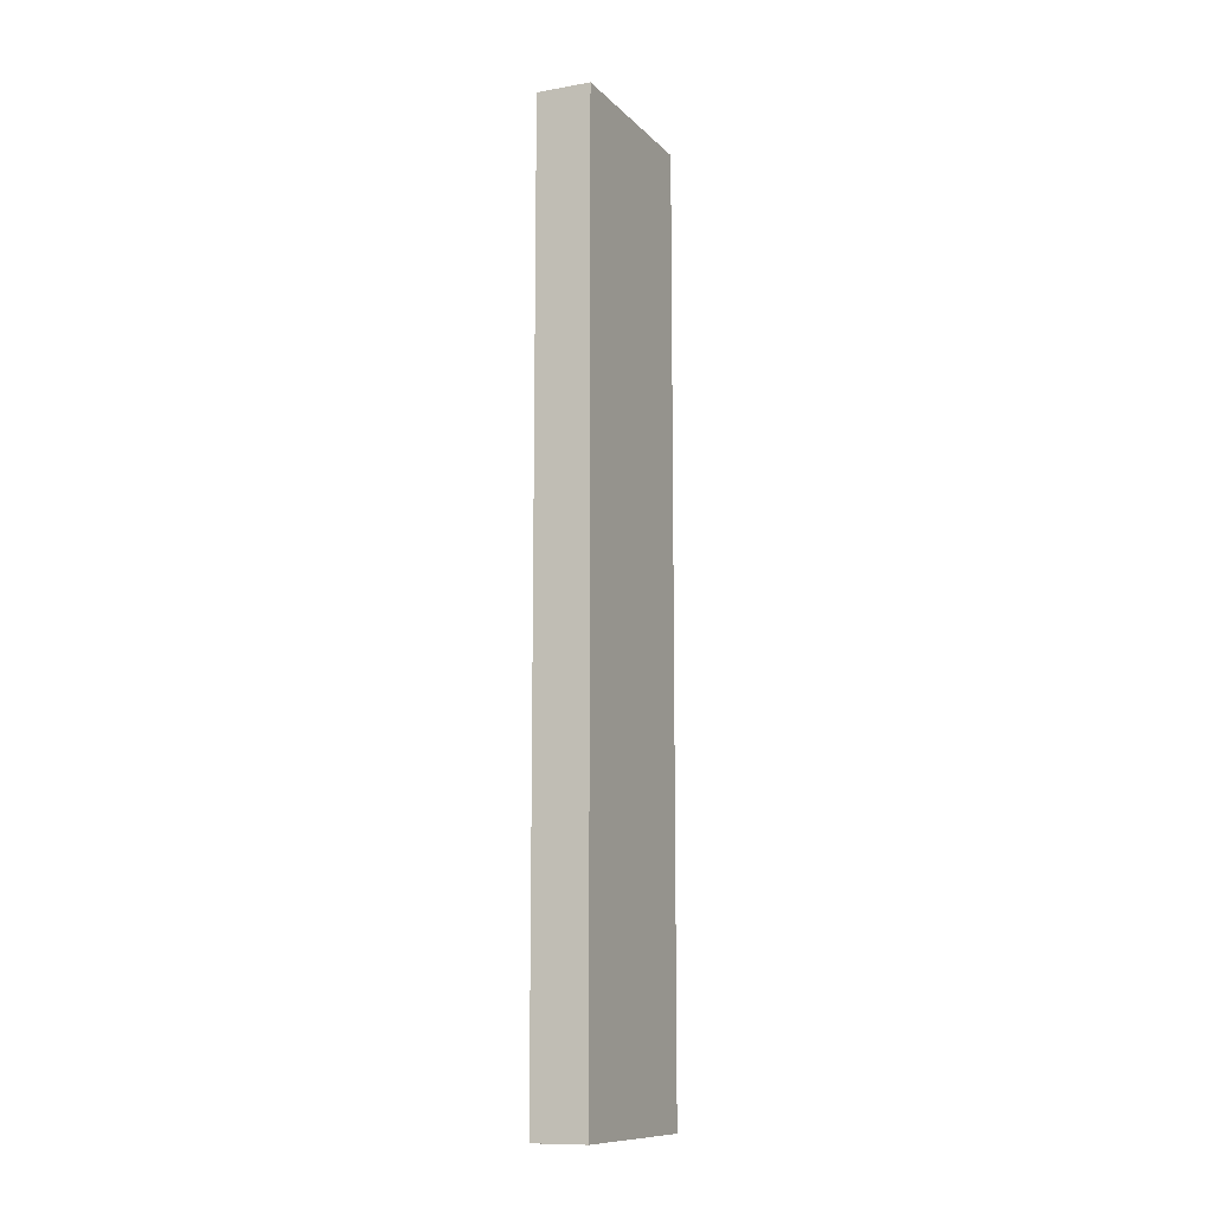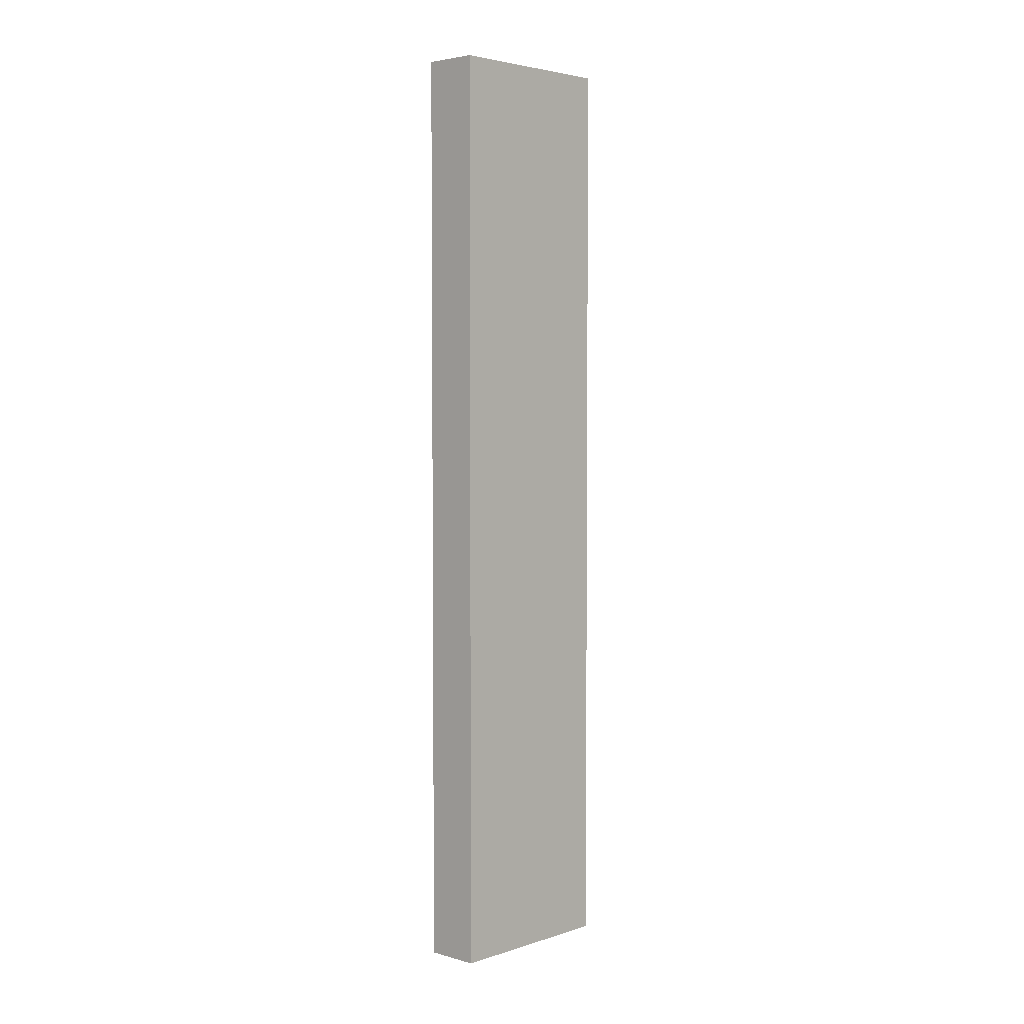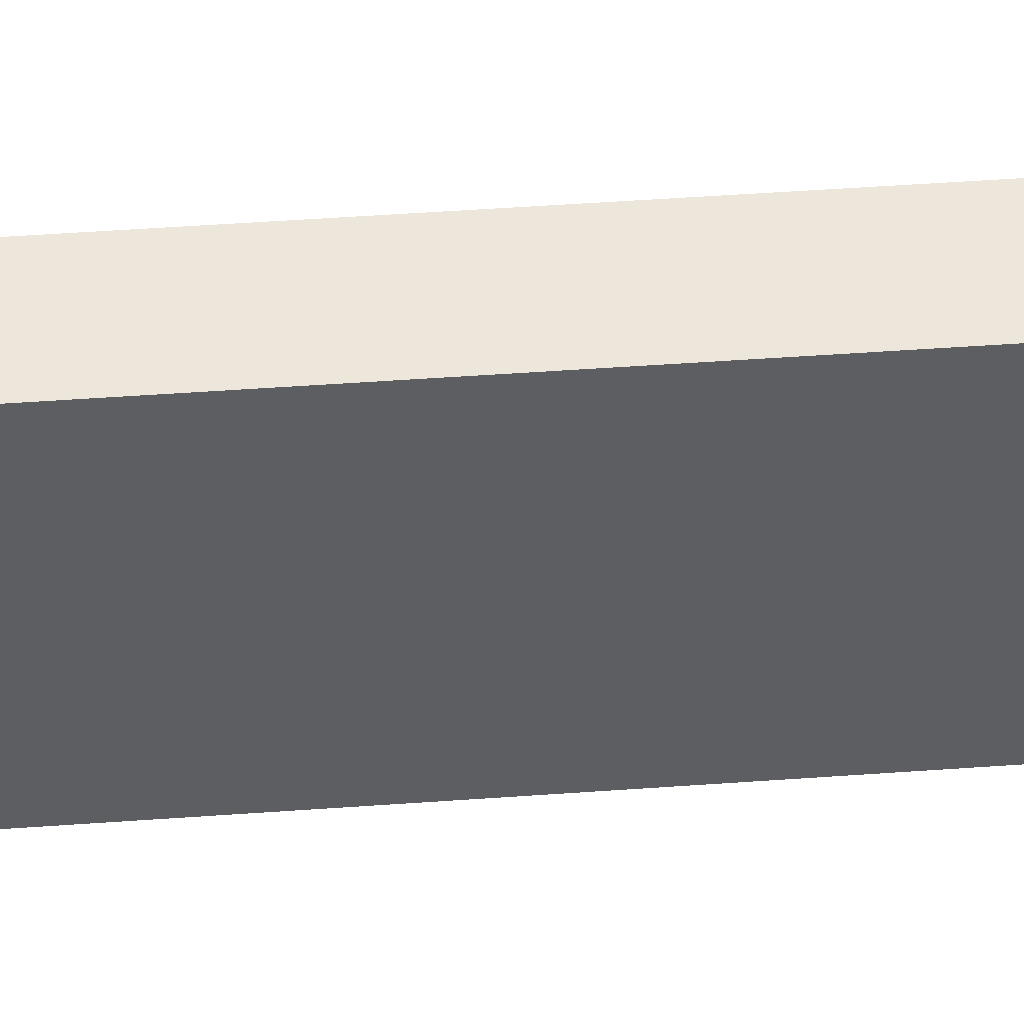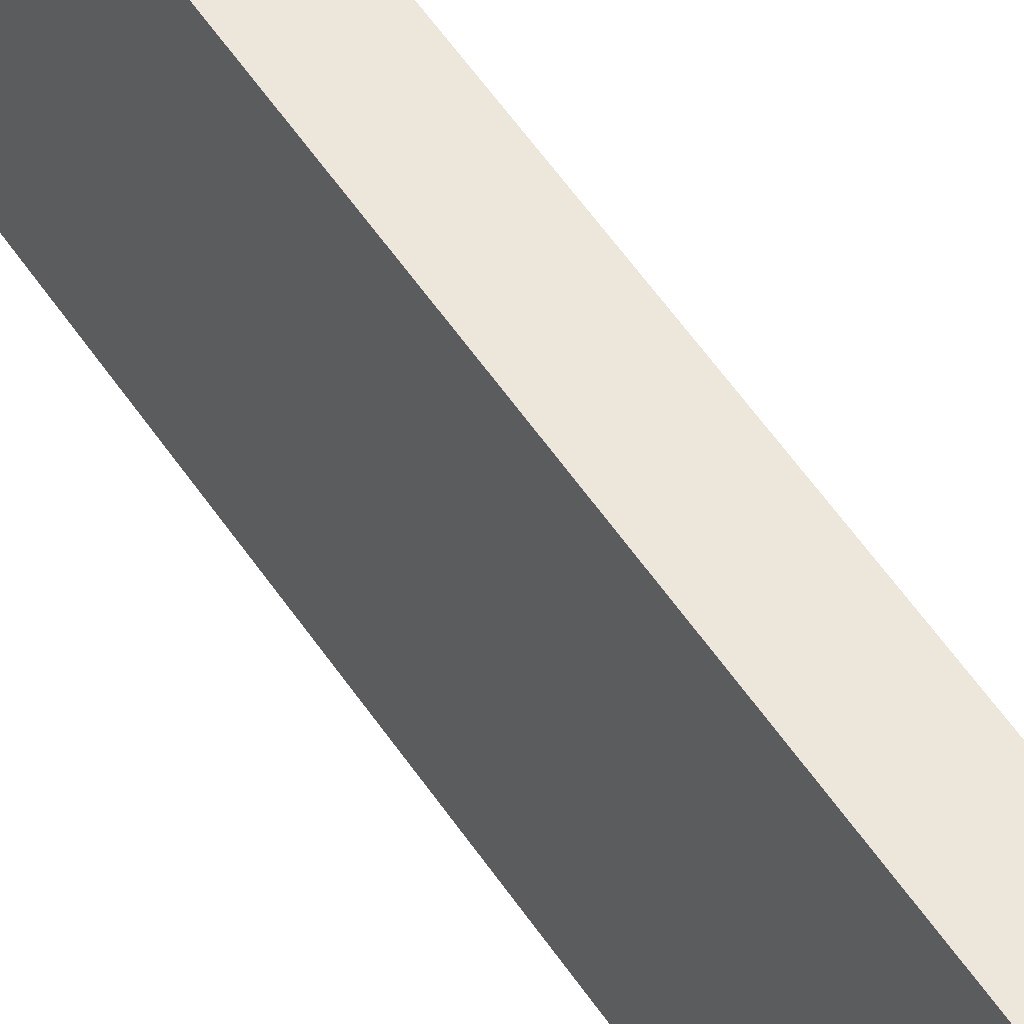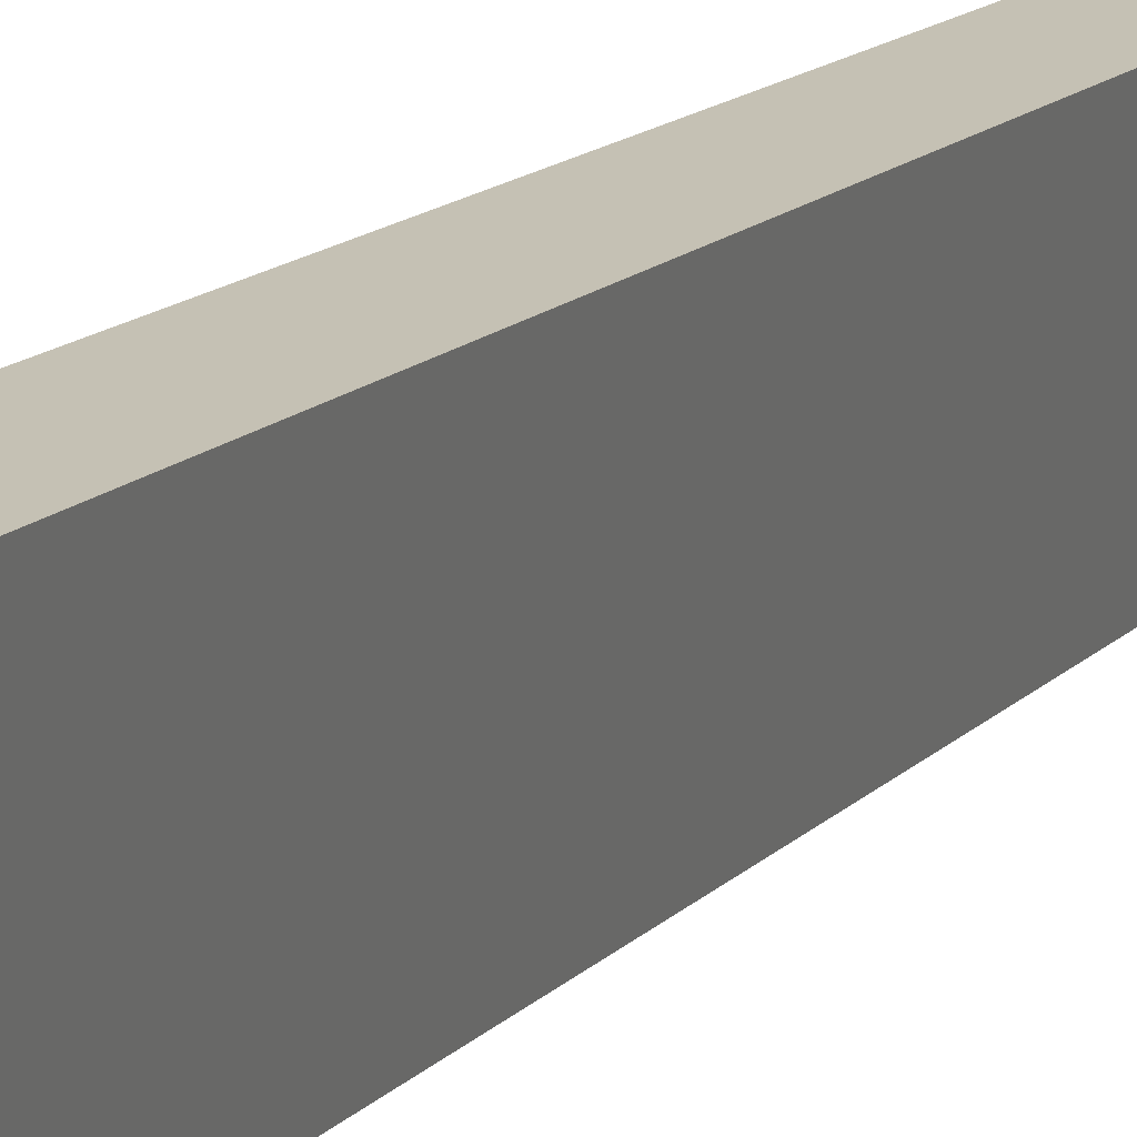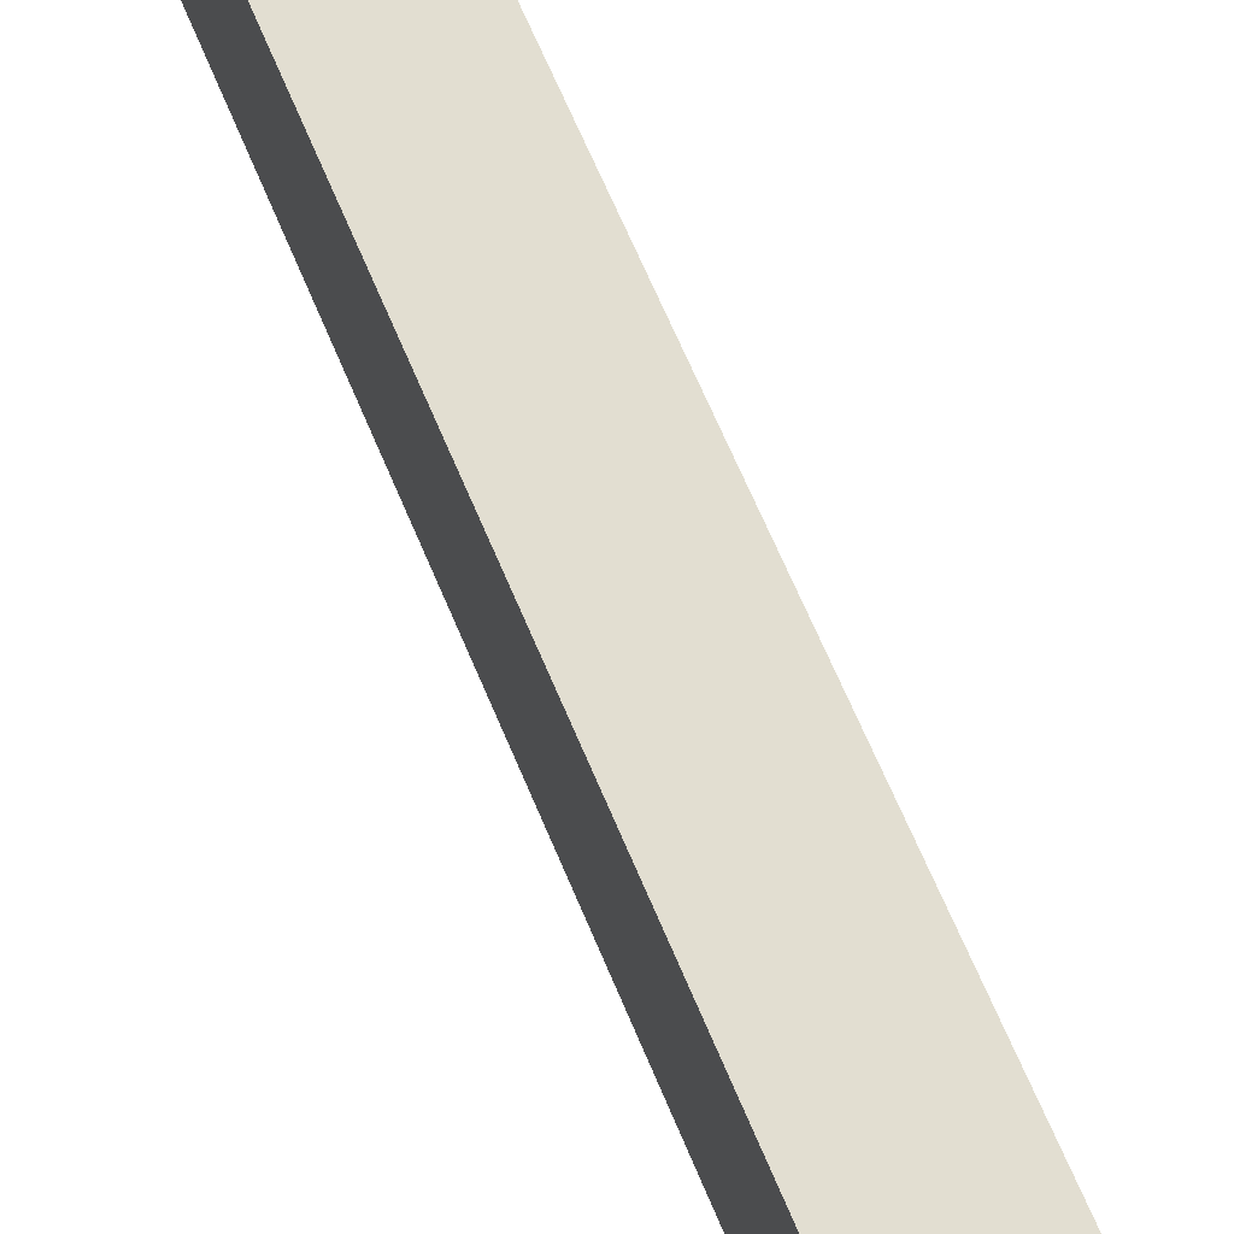
<metadata>
{"format":"obj","ext":"obj","renderer":"f3d","projection":"perspective","resolution":1024,"background":"white","views":[{"elev":-11.3,"azim":34.8,"up":"+Y"},{"elev":3.8,"azim":53.5,"up":"+Y"},{"elev":41.7,"azim":84.8,"up":"+Z"},{"elev":59.4,"azim":-34.4,"up":"+Z"},{"elev":11.7,"azim":22.3,"up":"+Z"},{"elev":52.6,"azim":160.1,"up":"+Z"}]}
</metadata>
<code>
v  0.511 17.79 3.429
v  0.985 17.79 -0.141
v  0 17.79 1.09e-15
v  1.517 17.79 3.219
v  0.985 8.634e-18 -0.141
v  0 0 0
v  0.511 -2.1e-16 3.429
v  1.517 -1.971e-16 3.219
g defaultobject
f 1 2 3
f 2 1 4
f 5 3 2
f 3 5 6
f 6 1 3
f 1 6 7
f 7 4 1
f 4 7 8
f 8 2 4
f 2 8 5
f 5 7 6
f 7 5 8

</code>
